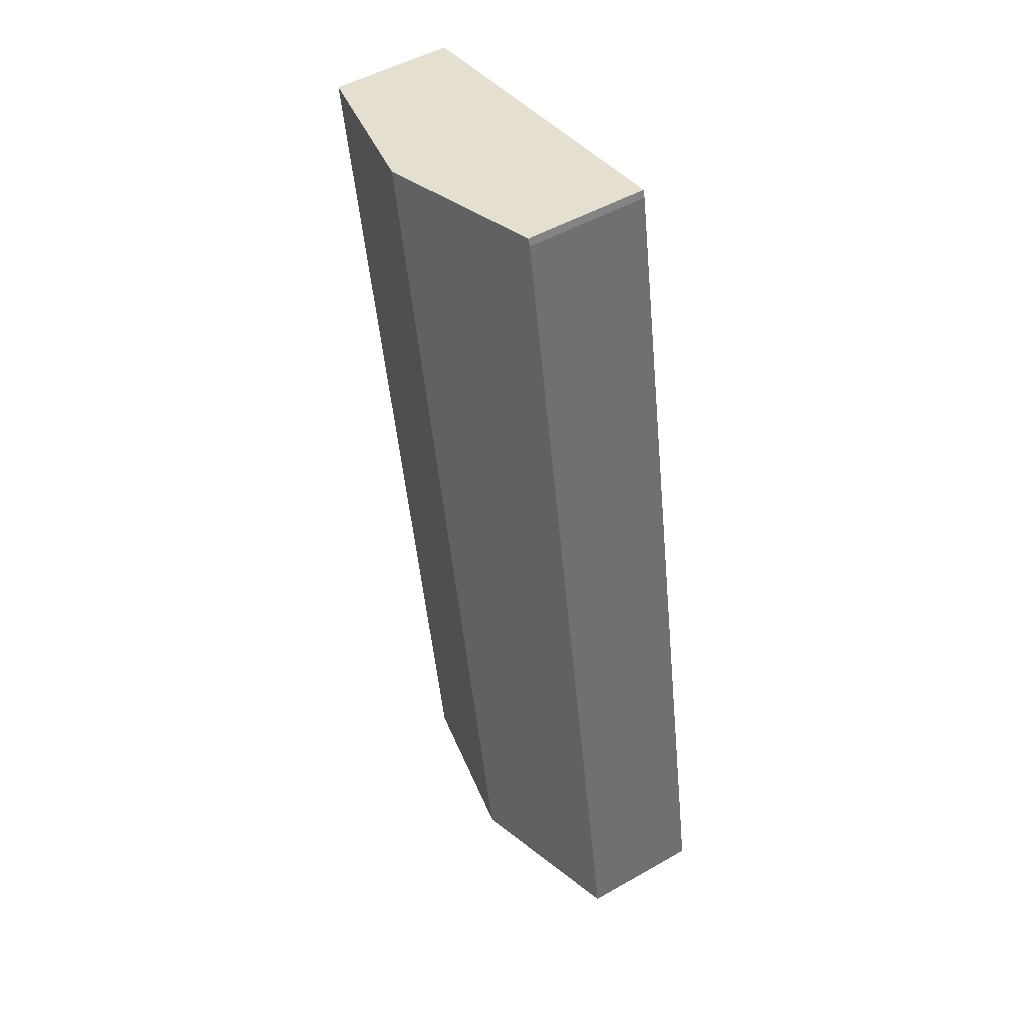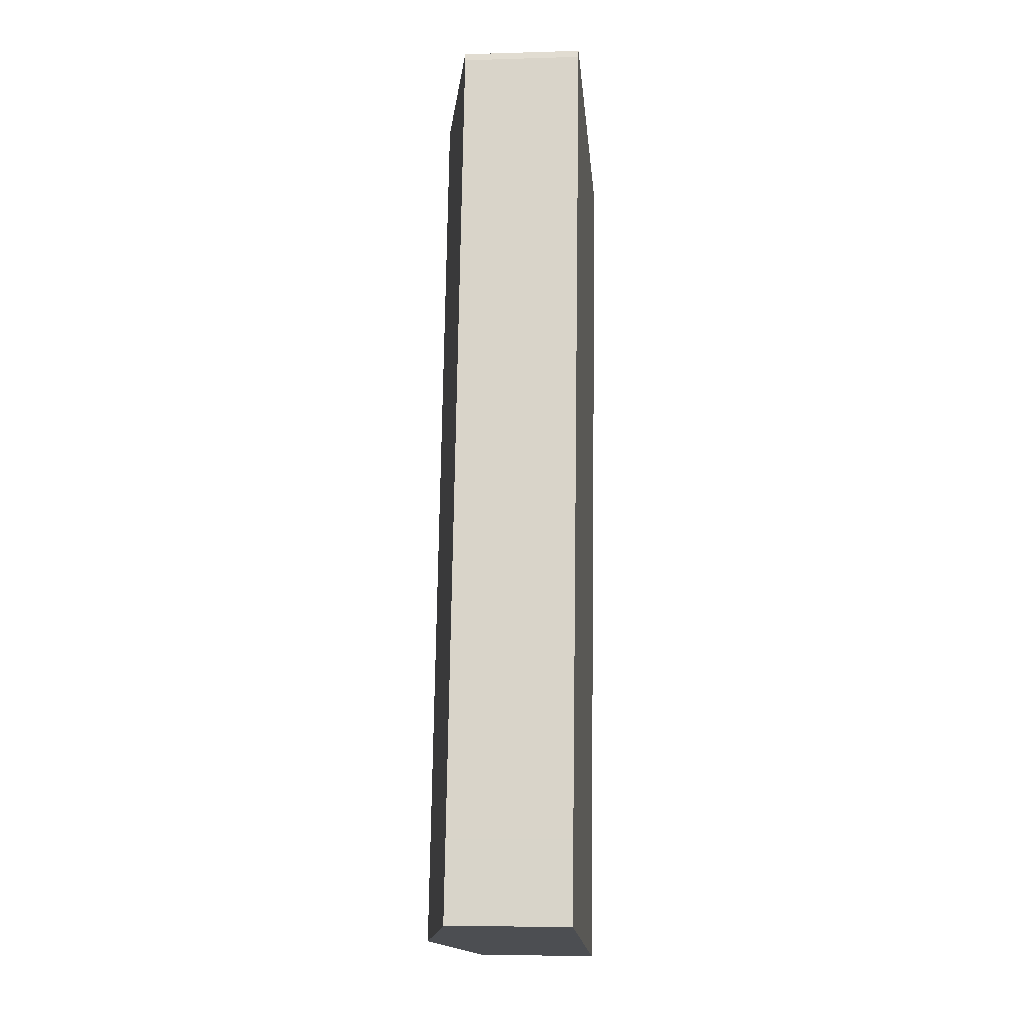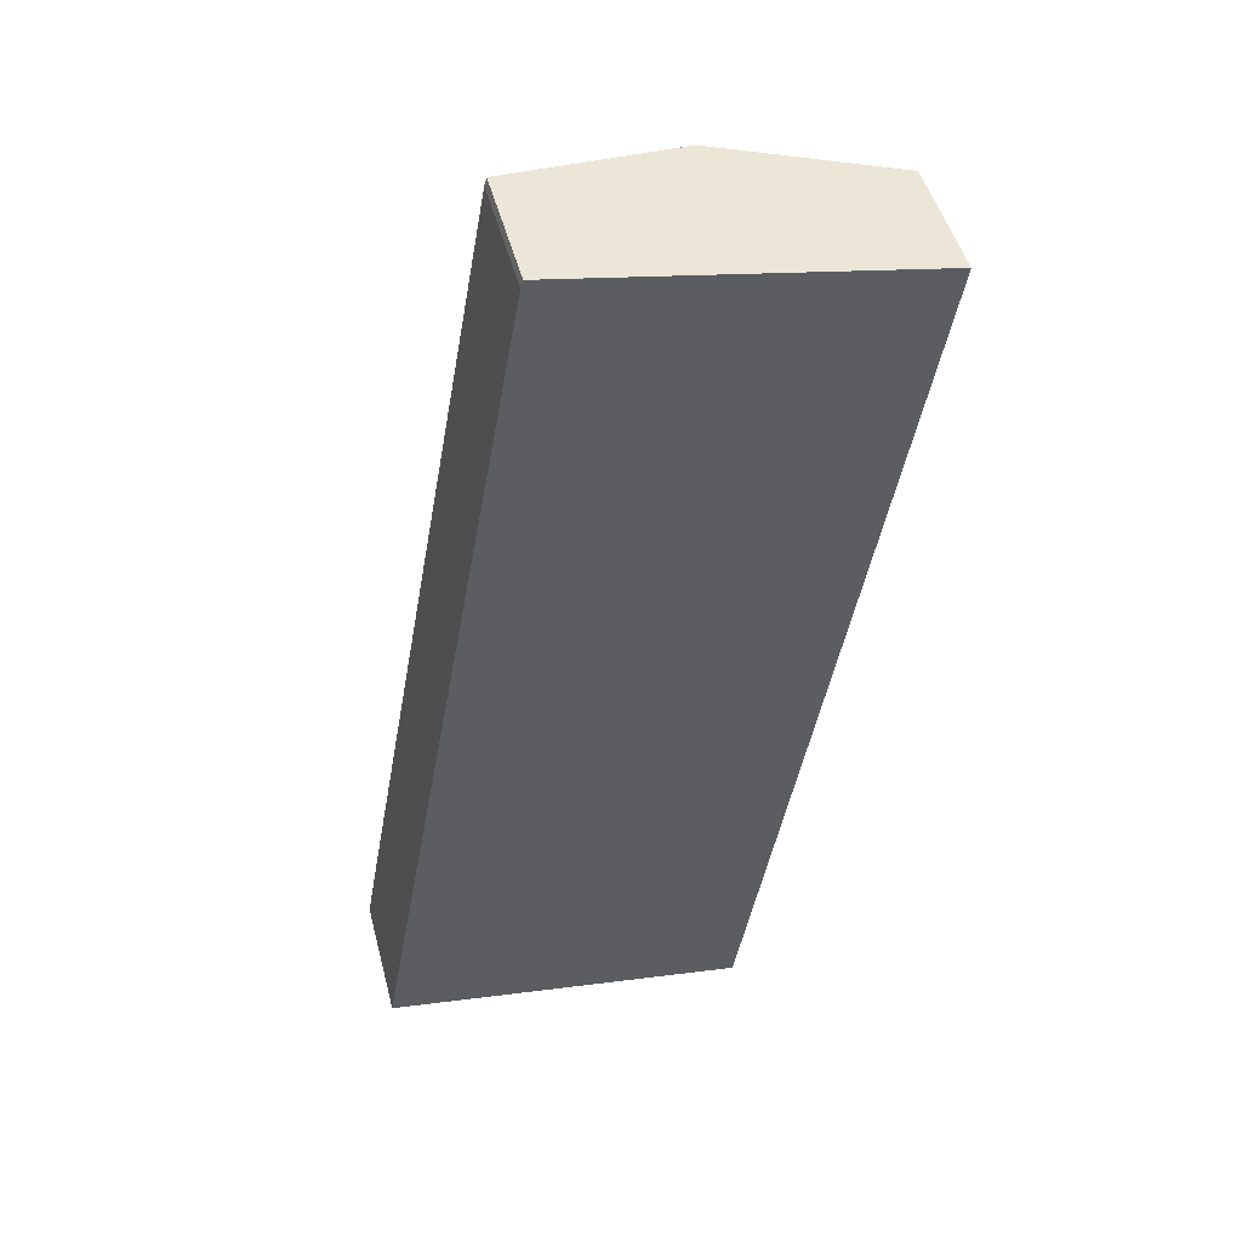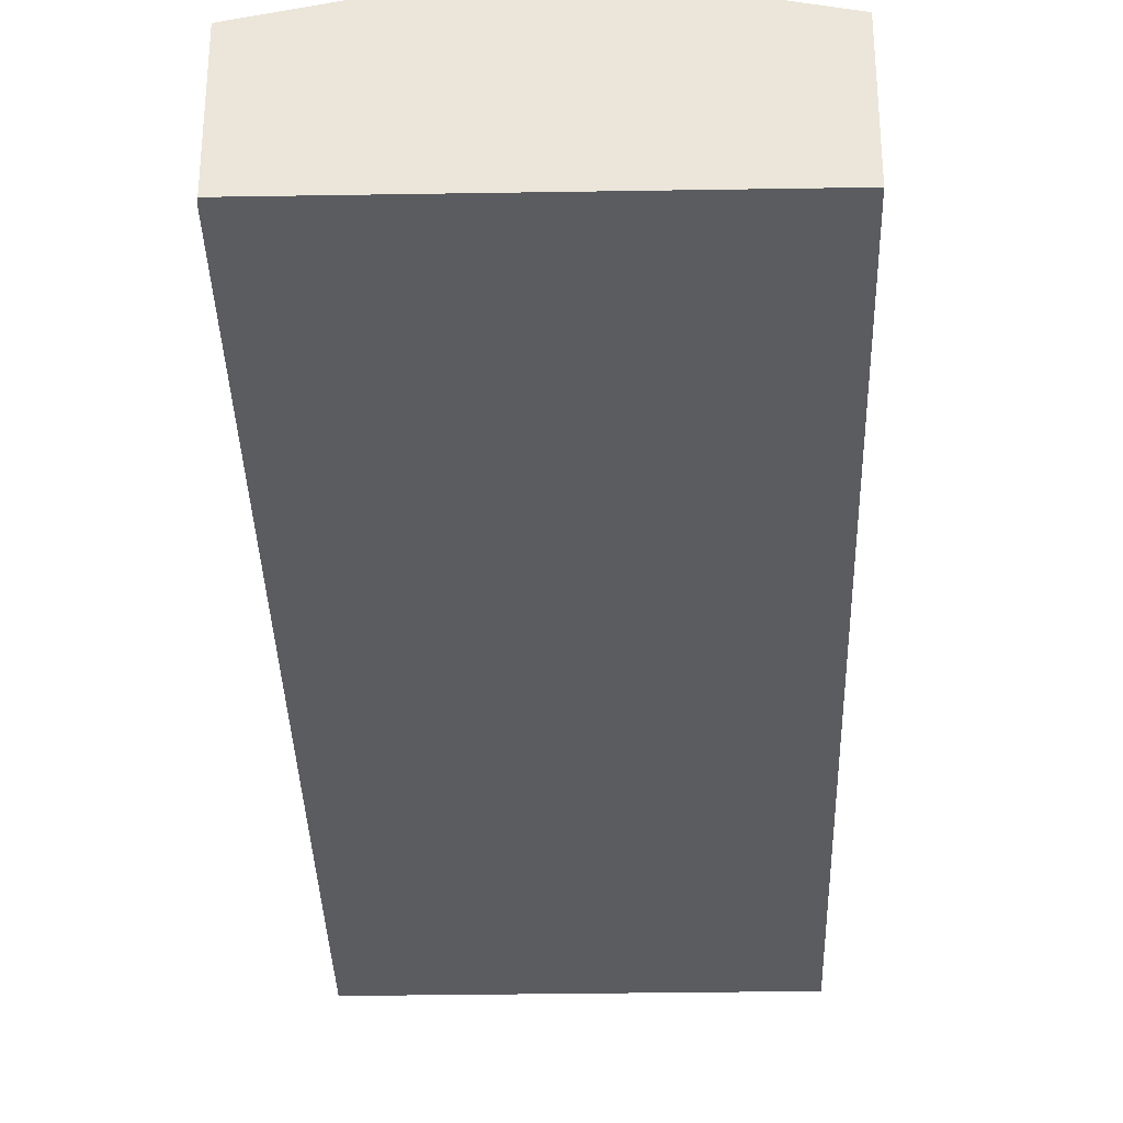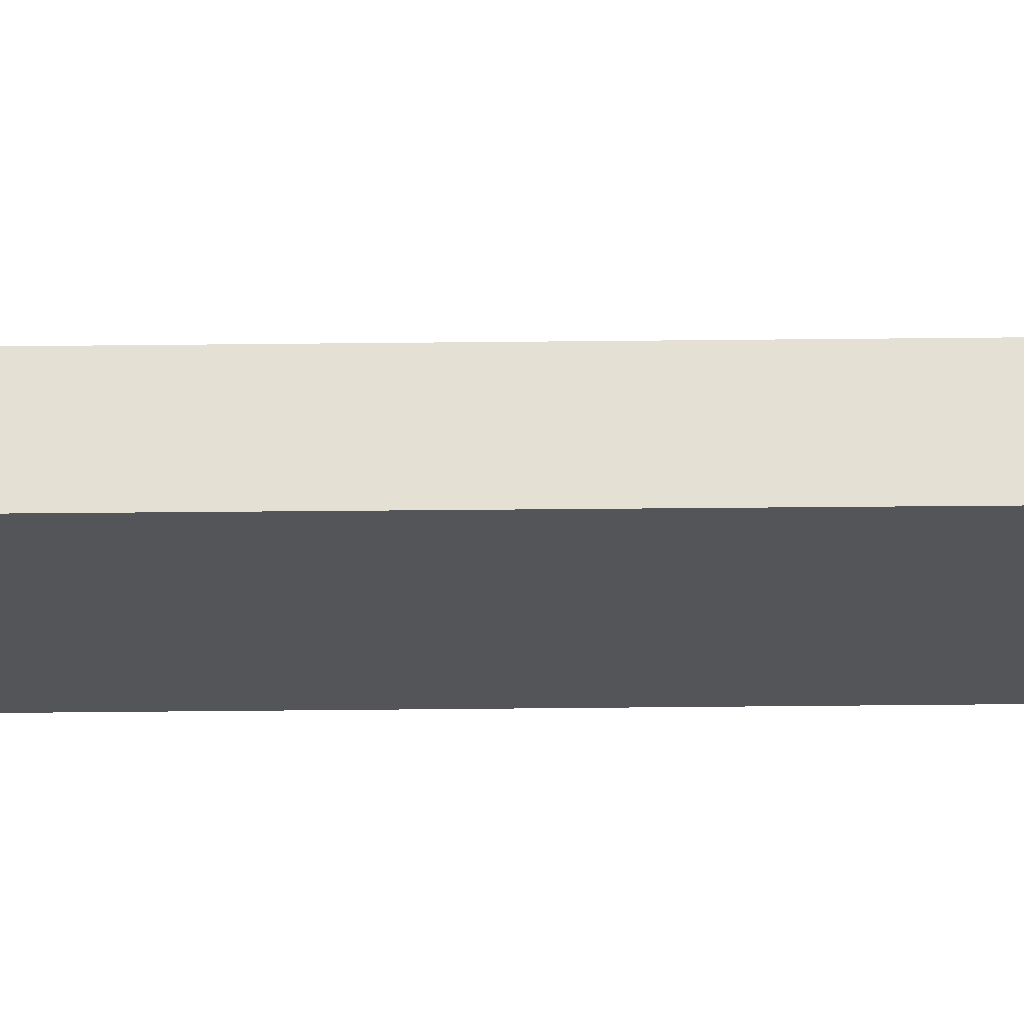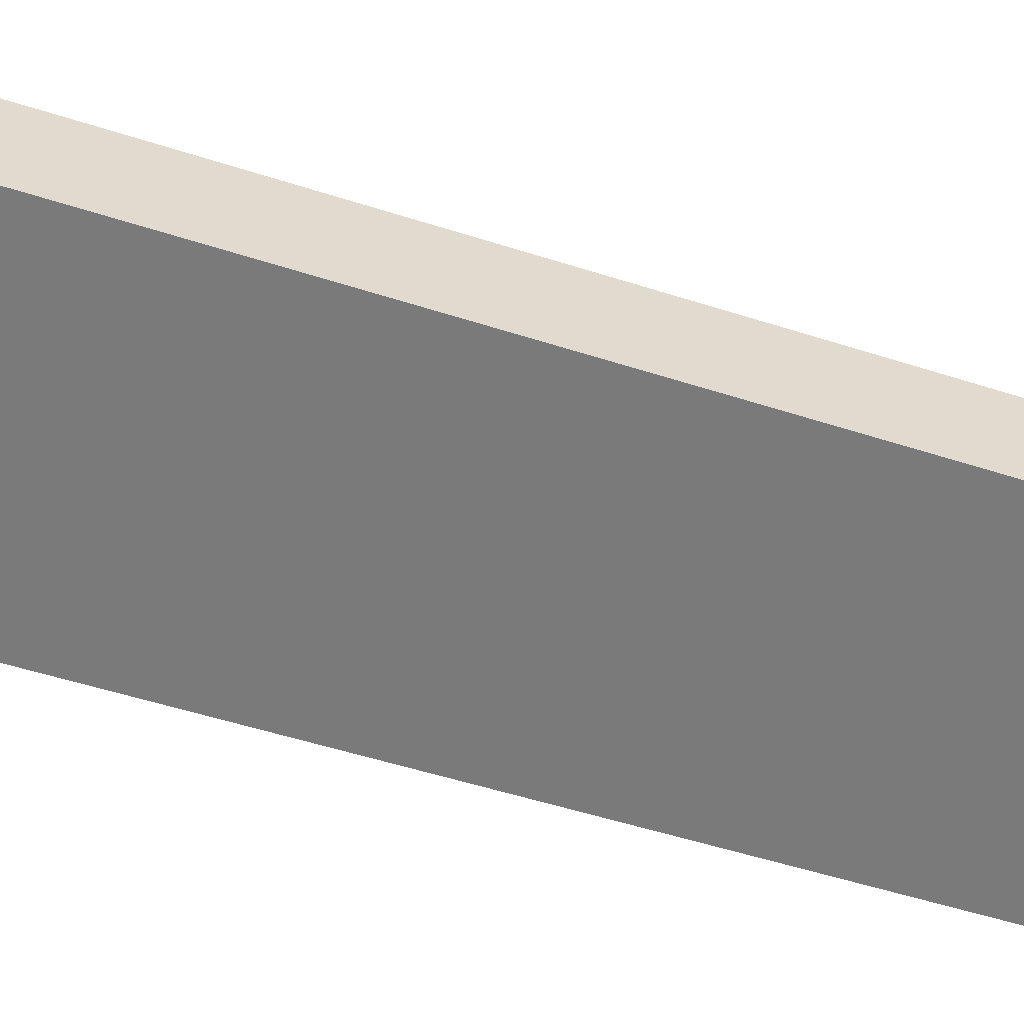
<metadata>
{"format":"obj","ext":"obj","renderer":"f3d","projection":"perspective","resolution":1024,"background":"white","views":[{"elev":49.5,"azim":-122.2,"up":"+Z"},{"elev":-6.7,"azim":-84.9,"up":"+Z"},{"elev":48.6,"azim":-14.6,"up":"+Z"},{"elev":-33.9,"azim":11.5,"up":"+Y"},{"elev":-24.6,"azim":-78.8,"up":"+Y"},{"elev":-58.1,"azim":-98.0,"up":"+Y"}]}
</metadata>
<code>
v  30.27 7.235 49.92
v  10.4 9.446 -1.878
v  19.98 9.446 51.77
v  24.75 7.197 17.98
v  22.93 7.184 7.451
v  20.99 7.17 -3.79
v  0.831 7.208 4.752
v  8.948 9.135 -1.616
v  0 7.212 4.416e-16
v  8.948 7.205 50.25
v  9.473 7.205 53.2
v  9.604 7.216 53.64
v  16.48 8.694 52.4
v  20.99 2.321e-16 -3.79
v  20.93 7.184 -3.779
v  20.93 2.314e-16 -3.779
v  10.4 1.15e-16 -1.878
v  8.948 9.895e-17 -1.616
v  0 0 0
v  0.831 -2.91e-16 4.752
v  8.948 -3.077e-15 50.25
v  9.473 -3.257e-15 53.2
v  9.604 -3.285e-15 53.64
v  16.48 -3.209e-15 52.4
v  19.98 -3.17e-15 51.77
v  30.27 -3.057e-15 49.92
v  24.75 -1.101e-15 17.98
v  22.93 -4.562e-16 7.451
g defaultobject
f 1 2 3
f 2 1 4
f 2 4 5
f 2 5 6
f 7 8 9
f 8 7 10
f 8 10 11
f 8 11 12
f 8 12 13
f 8 13 2
f 2 13 3
f 14 15 6
f 15 14 2
f 2 14 16
f 2 16 17
f 2 17 8
f 8 17 9
f 9 17 18
f 9 18 19
f 19 7 9
f 7 19 20
f 7 20 10
f 10 20 21
f 10 21 11
f 11 21 22
f 11 23 12
f 23 11 22
f 23 13 12
f 13 23 24
f 13 24 3
f 3 24 1
f 1 24 25
f 1 25 26
f 26 4 1
f 4 26 27
f 4 27 5
f 5 27 28
f 5 28 6
f 6 28 14
f 22 24 23
f 24 22 21
f 24 21 25
f 25 21 26
f 26 21 20
f 26 20 27
f 27 20 28
f 28 20 14
f 14 20 19
f 14 19 18
f 14 18 17

</code>
